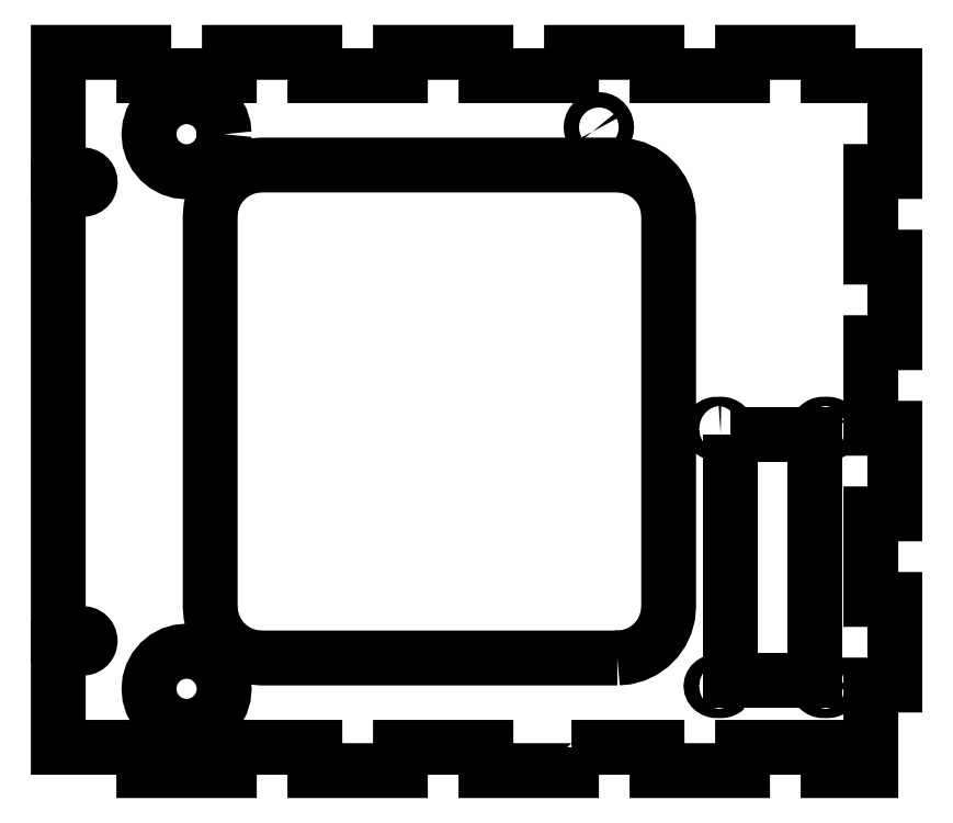
<metadata>
{"format":"dxf","ext":"dxf","renderer":"ezdxf+matplotlib","layout":"modelspace","background":"white","min_lineweight":24,"dpi":150}
</metadata>
<code>
0
SECTION
2
ENTITIES
0
POLYLINE
8
0
66
     1
10
0
20
0
30
0
70
     1
0
VERTEX
8
0
10
150.1
20
6.943
30
0
0
VERTEX
8
0
10
175.1
20
6.943
30
0
0
VERTEX
8
0
10
175.1
20
0.1411
30
0
0
VERTEX
8
0
10
200.1
20
0.1411
30
0
0
VERTEX
8
0
10
200.1
20
6.943
30
0
0
VERTEX
8
0
10
225.1
20
6.943
30
0
0
VERTEX
8
0
10
225.1
20
0.1411
30
0
0
VERTEX
8
0
10
237.6
20
0.1411
30
0
0
VERTEX
8
0
10
237.6
20
25.14
30
0
0
VERTEX
8
0
10
244.6
20
25.14
30
0
0
VERTEX
8
0
10
244.6
20
50.14
30
0
0
VERTEX
8
0
10
237.6
20
50.14
30
0
0
VERTEX
8
0
10
237.6
20
75.14
30
0
0
VERTEX
8
0
10
244.6
20
75.14
30
0
0
VERTEX
8
0
10
244.6
20
100.1
30
0
0
VERTEX
8
0
10
237.6
20
100.1
30
0
0
VERTEX
8
0
10
237.6
20
125.1
30
0
0
VERTEX
8
0
10
244.6
20
125.1
30
0
0
VERTEX
8
0
10
244.6
20
150.1
30
0
0
VERTEX
8
0
10
237.6
20
150.1
30
0
0
VERTEX
8
0
10
237.6
20
175.1
30
0
0
VERTEX
8
0
10
244.6
20
175.1
30
0
0
VERTEX
8
0
10
244.6
20
203.1
30
0
0
VERTEX
8
0
10
225.1
20
203.1
30
0
0
VERTEX
8
0
10
225.1
20
209.9
30
0
0
VERTEX
8
0
10
200.1
20
209.9
30
0
0
VERTEX
8
0
10
200.1
20
203.1
30
0
0
VERTEX
8
0
10
175.1
20
203.1
30
0
0
VERTEX
8
0
10
175.1
20
209.9
30
0
0
VERTEX
8
0
10
150.1
20
209.9
30
0
0
VERTEX
8
0
10
150.1
20
203.1
30
0
0
VERTEX
8
0
10
125.1
20
203.1
30
0
0
VERTEX
8
0
10
125.1
20
209.9
30
0
0
VERTEX
8
0
10
100.1
20
209.9
30
0
0
VERTEX
8
0
10
100.1
20
203.1
30
0
0
VERTEX
8
0
10
75.14
20
203.1
30
0
0
VERTEX
8
0
10
75.14
20
209.9
30
0
0
VERTEX
8
0
10
50.14
20
209.9
30
0
0
VERTEX
8
0
10
50.14
20
203.1
30
0
0
VERTEX
8
0
10
25.14
20
203.1
30
0
0
VERTEX
8
0
10
25.14
20
209.9
30
0
0
VERTEX
8
0
10
0.1411
20
209.9
30
0
0
VERTEX
8
0
10
0.1411
20
174.1
30
0
0
VERTEX
8
0
10
0.2471
20
174.1
30
0
0
VERTEX
8
0
10
0.7081
20
174.1
30
0
0
VERTEX
8
0
10
1.169
20
174.1
30
0
0
VERTEX
8
0
10
3.405
20
173.9
30
0
0
VERTEX
8
0
10
3.866
20
173.9
30
0
0
VERTEX
8
0
10
6.102
20
173.7
30
0
0
VERTEX
8
0
10
6.12
20
173.7
30
0
0
VERTEX
8
0
10
6.205
20
173.8
30
0
0
VERTEX
8
0
10
6.267
20
173.8
30
0
0
VERTEX
8
0
10
6.568
20
174
30
0
0
VERTEX
8
0
10
6.636
20
174
30
0
0
VERTEX
8
0
10
6.962
20
174.1
30
0
0
VERTEX
8
0
10
7.032
20
174.1
30
0
0
VERTEX
8
0
10
7.372
20
174.1
30
0
0
VERTEX
8
0
10
7.442
20
174.1
30
0
0
VERTEX
8
0
10
7.782
20
174.1
30
0
0
VERTEX
8
0
10
7.849
20
174.1
30
0
0
VERTEX
8
0
10
8.176
20
174
30
0
0
VERTEX
8
0
10
8.238
20
173.9
30
0
0
VERTEX
8
0
10
8.539
20
173.8
30
0
0
VERTEX
8
0
10
8.593
20
173.7
30
0
0
VERTEX
8
0
10
8.857
20
173.5
30
0
0
VERTEX
8
0
10
8.901
20
173.5
30
0
0
VERTEX
8
0
10
9.118
20
173.2
30
0
0
VERTEX
8
0
10
9.279
20
172.9
30
0
0
VERTEX
8
0
10
9.312
20
172.8
30
0
0
VERTEX
8
0
10
9.411
20
172.5
30
0
0
VERTEX
8
0
10
9.432
20
172.4
30
0
0
VERTEX
8
0
10
9.438
20
172.4
30
0
0
VERTEX
8
0
10
9.472
20
172
30
0
0
VERTEX
8
0
10
9.465
20
172
30
0
0
VERTEX
8
0
10
9.432
20
171.6
30
0
0
VERTEX
8
0
10
9.411
20
171.6
30
0
0
VERTEX
8
0
10
9.312
20
171.2
30
0
0
VERTEX
8
0
10
9.279
20
171.2
30
0
0
VERTEX
8
0
10
9.118
20
170.9
30
0
0
VERTEX
8
0
10
8.901
20
170.6
30
0
0
VERTEX
8
0
10
8.857
20
170.6
30
0
0
VERTEX
8
0
10
8.593
20
170.3
30
0
0
VERTEX
8
0
10
8.539
20
170.3
30
0
0
VERTEX
8
0
10
8.477
20
170.3
30
0
0
VERTEX
8
0
10
8.176
20
170.1
30
0
0
VERTEX
8
0
10
8.108
20
170.1
30
0
0
VERTEX
8
0
10
7.782
20
170
30
0
0
VERTEX
8
0
10
7.712
20
170
30
0
0
VERTEX
8
0
10
7.372
20
169.9
30
0
0
VERTEX
8
0
10
7.316
20
169.9
30
0
0
VERTEX
8
0
10
4.879
20
169.9
30
0
0
VERTEX
8
0
10
0.1411
20
169.9
30
0
0
VERTEX
8
0
10
0.1411
20
40.15
30
0
0
VERTEX
8
0
10
7.316
20
40.15
30
0
0
VERTEX
8
0
10
7.349
20
40.14
30
0
0
VERTEX
8
0
10
7.372
20
40.15
30
0
0
VERTEX
8
0
10
7.616
20
40.12
30
0
0
VERTEX
8
0
10
7.782
20
40.11
30
0
0
VERTEX
8
0
10
8.016
20
40.04
30
0
0
VERTEX
8
0
10
8.176
20
39.99
30
0
0
VERTEX
8
0
10
8.392
20
39.87
30
0
0
VERTEX
8
0
10
8.539
20
39.79
30
0
0
VERTEX
8
0
10
8.668
20
39.69
30
0
0
VERTEX
8
0
10
8.857
20
39.53
30
0
0
VERTEX
8
0
10
8.963
20
39.4
30
0
0
VERTEX
8
0
10
9.118
20
39.21
30
0
0
VERTEX
8
0
10
9.233
20
39
30
0
0
VERTEX
8
0
10
9.312
20
38.85
30
0
0
VERTEX
8
0
10
9.36
20
38.69
30
0
0
VERTEX
8
0
10
9.432
20
38.46
30
0
0
VERTEX
8
0
10
9.448
20
38.29
30
0
0
VERTEX
8
0
10
9.472
20
38.05
30
0
0
VERTEX
8
0
10
9.456
20
37.88
30
0
0
VERTEX
8
0
10
9.432
20
37.64
30
0
0
VERTEX
8
0
10
9.383
20
37.48
30
0
0
VERTEX
8
0
10
9.312
20
37.24
30
0
0
VERTEX
8
0
10
9.233
20
37.1
30
0
0
VERTEX
8
0
10
9.118
20
36.88
30
0
0
VERTEX
8
0
10
9.012
20
36.75
30
0
0
VERTEX
8
0
10
8.857
20
36.56
30
0
0
VERTEX
8
0
10
8.668
20
36.41
30
0
0
VERTEX
8
0
10
8.539
20
36.3
30
0
0
VERTEX
8
0
10
8.323
20
36.19
30
0
0
VERTEX
8
0
10
8.176
20
36.11
30
0
0
VERTEX
8
0
10
7.941
20
36.04
30
0
0
VERTEX
8
0
10
7.782
20
35.99
30
0
0
VERTEX
8
0
10
7.538
20
35.96
30
0
0
VERTEX
8
0
10
7.372
20
35.95
30
0
0
VERTEX
8
0
10
7.128
20
35.97
30
0
0
VERTEX
8
0
10
6.962
20
35.99
30
0
0
VERTEX
8
0
10
6.728
20
36.06
30
0
0
VERTEX
8
0
10
6.568
20
36.11
30
0
0
VERTEX
8
0
10
6.352
20
36.22
30
0
0
VERTEX
8
0
10
6.205
20
36.3
30
0
0
VERTEX
8
0
10
6.144
20
36.35
30
0
0
VERTEX
8
0
10
6.102
20
36.39
30
0
0
VERTEX
8
0
10
4.498
20
36.27
30
0
0
VERTEX
8
0
10
3.908
20
36.23
30
0
0
VERTEX
8
0
10
3.405
20
36.19
30
0
0
VERTEX
8
0
10
1.8
20
36.08
30
0
0
VERTEX
8
0
10
0.7081
20
36
30
0
0
VERTEX
8
0
10
0.1411
20
35.96
30
0
0
VERTEX
8
0
10
0.1411
20
6.943
30
0
0
VERTEX
8
0
10
25.14
20
6.943
30
0
0
VERTEX
8
0
10
25.14
20
0.1411
30
0
0
VERTEX
8
0
10
50.14
20
0.1411
30
0
0
VERTEX
8
0
10
50.14
20
6.943
30
0
0
VERTEX
8
0
10
75.14
20
6.943
30
0
0
VERTEX
8
0
10
75.14
20
0.1411
30
0
0
VERTEX
8
0
10
100.1
20
0.1411
30
0
0
VERTEX
8
0
10
100.1
20
6.943
30
0
0
VERTEX
8
0
10
125.1
20
6.943
30
0
0
VERTEX
8
0
10
125.1
20
0.1411
30
0
0
VERTEX
8
0
10
150.1
20
0.1411
30
0
0
SEQEND
8
0
0
POLYLINE
8
0
66
     1
10
0
20
0
30
0
70
     1
0
VERTEX
8
0
10
163.5
20
33.04
30
0
0
VERTEX
8
0
10
59.54
20
33.04
30
0
0
VERTEX
8
0
10
56.94
20
33.27
30
0
0
VERTEX
8
0
10
54.41
20
33.95
30
0
0
VERTEX
8
0
10
52.04
20
35.05
30
0
0
VERTEX
8
0
10
49.9
20
36.55
30
0
0
VERTEX
8
0
10
48.05
20
38.4
30
0
0
VERTEX
8
0
10
47.16
20
39.68
30
0
0
VERTEX
8
0
10
46.55
20
40.54
30
0
0
VERTEX
8
0
10
46.37
20
40.93
30
0
0
VERTEX
8
0
10
46.16
20
41.39
30
0
0
VERTEX
8
0
10
45.45
20
42.91
30
0
0
VERTEX
8
0
10
44.77
20
45.44
30
0
0
VERTEX
8
0
10
44.54
20
48.04
30
0
0
VERTEX
8
0
10
44.54
20
162
30
0
0
VERTEX
8
0
10
44.77
20
164.6
30
0
0
VERTEX
8
0
10
45.14
20
166
30
0
0
VERTEX
8
0
10
45.45
20
167.2
30
0
0
VERTEX
8
0
10
46.16
20
168.7
30
0
0
VERTEX
8
0
10
46.55
20
169.5
30
0
0
VERTEX
8
0
10
46.75
20
169.8
30
0
0
VERTEX
8
0
10
48.05
20
171.7
30
0
0
VERTEX
8
0
10
49.9
20
173.5
30
0
0
VERTEX
8
0
10
52.04
20
175
30
0
0
VERTEX
8
0
10
52.44
20
175.2
30
0
0
VERTEX
8
0
10
54.41
20
176.1
30
0
0
VERTEX
8
0
10
56.94
20
176.8
30
0
0
VERTEX
8
0
10
59.54
20
177
30
0
0
VERTEX
8
0
10
163.5
20
177
30
0
0
VERTEX
8
0
10
166.1
20
176.8
30
0
0
VERTEX
8
0
10
168.7
20
176.1
30
0
0
VERTEX
8
0
10
171
20
175
30
0
0
VERTEX
8
0
10
173.2
20
173.5
30
0
0
VERTEX
8
0
10
175
20
171.7
30
0
0
VERTEX
8
0
10
175.1
20
171.5
30
0
0
VERTEX
8
0
10
176.5
20
169.5
30
0
0
VERTEX
8
0
10
176.9
20
168.7
30
0
0
VERTEX
8
0
10
177.6
20
167.2
30
0
0
VERTEX
8
0
10
177.8
20
166.4
30
0
0
VERTEX
8
0
10
178.3
20
164.6
30
0
0
VERTEX
8
0
10
178.5
20
162
30
0
0
VERTEX
8
0
10
178.5
20
48.04
30
0
0
VERTEX
8
0
10
178.3
20
45.44
30
0
0
VERTEX
8
0
10
177.6
20
42.91
30
0
0
VERTEX
8
0
10
176.9
20
41.39
30
0
0
VERTEX
8
0
10
176.5
20
40.54
30
0
0
VERTEX
8
0
10
175.1
20
38.55
30
0
0
VERTEX
8
0
10
175
20
38.4
30
0
0
VERTEX
8
0
10
173.2
20
36.55
30
0
0
VERTEX
8
0
10
171.5
20
35.36
30
0
0
VERTEX
8
0
10
171
20
35.05
30
0
0
VERTEX
8
0
10
168.7
20
33.95
30
0
0
VERTEX
8
0
10
166.1
20
33.27
30
0
0
SEQEND
8
0
0
POLYLINE
8
0
66
     1
10
0
20
0
30
0
70
     1
0
VERTEX
8
0
10
48.64
20
186
30
0
0
VERTEX
8
0
10
48.43
20
188.2
30
0
0
VERTEX
8
0
10
47.8
20
190.3
30
0
0
VERTEX
8
0
10
47.16
20
191.5
30
0
0
VERTEX
8
0
10
47.15
20
191.5
30
0
0
VERTEX
8
0
10
46.79
20
192.2
30
0
0
VERTEX
8
0
10
45.42
20
193.8
30
0
0
VERTEX
8
0
10
43.75
20
195.2
30
0
0
VERTEX
8
0
10
41.85
20
196.2
30
0
0
VERTEX
8
0
10
39.79
20
196.8
30
0
0
VERTEX
8
0
10
37.64
20
197
30
0
0
VERTEX
8
0
10
35.5
20
196.8
30
0
0
VERTEX
8
0
10
33.43
20
196.2
30
0
0
VERTEX
8
0
10
31.53
20
195.2
30
0
0
VERTEX
8
0
10
29.86
20
193.8
30
0
0
VERTEX
8
0
10
28.5
20
192.2
30
0
0
VERTEX
8
0
10
27.48
20
190.3
30
0
0
VERTEX
8
0
10
26.85
20
188.2
30
0
0
VERTEX
8
0
10
26.64
20
186
30
0
0
VERTEX
8
0
10
26.85
20
183.9
30
0
0
VERTEX
8
0
10
27.48
20
181.8
30
0
0
VERTEX
8
0
10
28.5
20
179.9
30
0
0
VERTEX
8
0
10
29.86
20
178.3
30
0
0
VERTEX
8
0
10
31.53
20
176.9
30
0
0
VERTEX
8
0
10
33.43
20
175.9
30
0
0
VERTEX
8
0
10
35.5
20
175.3
30
0
0
VERTEX
8
0
10
37.64
20
175
30
0
0
VERTEX
8
0
10
39.79
20
175.3
30
0
0
VERTEX
8
0
10
41.85
20
175.9
30
0
0
VERTEX
8
0
10
43.52
20
176.8
30
0
0
VERTEX
8
0
10
43.54
20
176.8
30
0
0
VERTEX
8
0
10
43.75
20
176.9
30
0
0
VERTEX
8
0
10
45.42
20
178.3
30
0
0
VERTEX
8
0
10
46.79
20
179.9
30
0
0
VERTEX
8
0
10
47.8
20
181.8
30
0
0
VERTEX
8
0
10
48.43
20
183.9
30
0
0
SEQEND
8
0
0
POLYLINE
8
0
66
     1
10
0
20
0
30
0
70
     1
0
VERTEX
8
0
10
156.3
20
186.8
30
0
0
VERTEX
8
0
10
156.6
20
186.5
30
0
0
VERTEX
8
0
10
156.9
20
186.2
30
0
0
VERTEX
8
0
10
157.3
20
186
30
0
0
VERTEX
8
0
10
157.7
20
185.8
30
0
0
VERTEX
8
0
10
158.1
20
185.8
30
0
0
VERTEX
8
0
10
158.6
20
185.8
30
0
0
VERTEX
8
0
10
158.7
20
185.9
30
0
0
VERTEX
8
0
10
158.7
20
185.9
30
0
0
VERTEX
8
0
10
159
20
186
30
0
0
VERTEX
8
0
10
159.4
20
186.2
30
0
0
VERTEX
8
0
10
159.7
20
186.5
30
0
0
VERTEX
8
0
10
160
20
186.8
30
0
0
VERTEX
8
0
10
160.2
20
187.2
30
0
0
VERTEX
8
0
10
160.3
20
187.6
30
0
0
VERTEX
8
0
10
160.4
20
188
30
0
0
VERTEX
8
0
10
160.3
20
188.5
30
0
0
VERTEX
8
0
10
160.2
20
188.9
30
0
0
VERTEX
8
0
10
160
20
189.3
30
0
0
VERTEX
8
0
10
159.7
20
189.6
30
0
0
VERTEX
8
0
10
159.4
20
189.9
30
0
0
VERTEX
8
0
10
159
20
190.1
30
0
0
VERTEX
8
0
10
158.6
20
190.2
30
0
0
VERTEX
8
0
10
158.1
20
190.3
30
0
0
VERTEX
8
0
10
157.7
20
190.2
30
0
0
VERTEX
8
0
10
157.3
20
190.1
30
0
0
VERTEX
8
0
10
156.9
20
189.9
30
0
0
VERTEX
8
0
10
156.6
20
189.6
30
0
0
VERTEX
8
0
10
156.3
20
189.3
30
0
0
VERTEX
8
0
10
156.1
20
188.9
30
0
0
VERTEX
8
0
10
155.9
20
188.5
30
0
0
VERTEX
8
0
10
155.9
20
188
30
0
0
VERTEX
8
0
10
155.9
20
187.6
30
0
0
VERTEX
8
0
10
156.1
20
187.2
30
0
0
SEQEND
8
0
0
POLYLINE
8
0
66
     1
10
0
20
0
30
0
70
     1
0
VERTEX
8
0
10
45.42
20
31.82
30
0
0
VERTEX
8
0
10
43.75
20
33.19
30
0
0
VERTEX
8
0
10
41.85
20
34.2
30
0
0
VERTEX
8
0
10
39.79
20
34.83
30
0
0
VERTEX
8
0
10
37.64
20
35.04
30
0
0
VERTEX
8
0
10
35.5
20
34.83
30
0
0
VERTEX
8
0
10
33.43
20
34.2
30
0
0
VERTEX
8
0
10
31.53
20
33.19
30
0
0
VERTEX
8
0
10
29.86
20
31.82
30
0
0
VERTEX
8
0
10
29.32
20
31.15
30
0
0
VERTEX
8
0
10
28.5
20
30.15
30
0
0
VERTEX
8
0
10
27.97
20
29.17
30
0
0
VERTEX
8
0
10
27.48
20
28.25
30
0
0
VERTEX
8
0
10
26.85
20
26.19
30
0
0
VERTEX
8
0
10
26.71
20
24.7
30
0
0
VERTEX
8
0
10
26.7
20
24.6
30
0
0
VERTEX
8
0
10
26.68
20
24.46
30
0
0
VERTEX
8
0
10
26.67
20
24.36
30
0
0
VERTEX
8
0
10
26.66
20
24.2
30
0
0
VERTEX
8
0
10
26.64
20
24.04
30
0
0
VERTEX
8
0
10
26.85
20
21.9
30
0
0
VERTEX
8
0
10
27.48
20
19.83
30
0
0
VERTEX
8
0
10
28.5
20
17.93
30
0
0
VERTEX
8
0
10
29.86
20
16.26
30
0
0
VERTEX
8
0
10
31.53
20
14.9
30
0
0
VERTEX
8
0
10
33.43
20
13.88
30
0
0
VERTEX
8
0
10
35.5
20
13.25
30
0
0
VERTEX
8
0
10
37.64
20
13.04
30
0
0
VERTEX
8
0
10
39.79
20
13.25
30
0
0
VERTEX
8
0
10
40.81
20
13.56
30
0
0
VERTEX
8
0
10
40.87
20
13.58
30
0
0
VERTEX
8
0
10
40.91
20
13.59
30
0
0
VERTEX
8
0
10
40.97
20
13.61
30
0
0
VERTEX
8
0
10
41
20
13.62
30
0
0
VERTEX
8
0
10
41.85
20
13.88
30
0
0
VERTEX
8
0
10
43.75
20
14.9
30
0
0
VERTEX
8
0
10
45.42
20
16.26
30
0
0
VERTEX
8
0
10
46.79
20
17.93
30
0
0
VERTEX
8
0
10
47.73
20
19.69
30
0
0
VERTEX
8
0
10
47.8
20
19.83
30
0
0
VERTEX
8
0
10
48.43
20
21.9
30
0
0
VERTEX
8
0
10
48.64
20
24.04
30
0
0
VERTEX
8
0
10
48.6
20
24.45
30
0
0
VERTEX
8
0
10
48.43
20
26.19
30
0
0
VERTEX
8
0
10
47.8
20
28.25
30
0
0
VERTEX
8
0
10
46.79
20
30.15
30
0
0
SEQEND
8
0
0
POLYLINE
8
0
66
     1
10
0
20
0
30
0
70
     1
0
VERTEX
8
0
10
226.6
20
100.5
30
0
0
VERTEX
8
0
10
226.4
20
100.7
30
0
0
VERTEX
8
0
10
226.2
20
100.9
30
0
0
VERTEX
8
0
10
225.9
20
101.1
30
0
0
VERTEX
8
0
10
225.6
20
101.2
30
0
0
VERTEX
8
0
10
225.2
20
101.3
30
0
0
VERTEX
8
0
10
224.9
20
101.3
30
0
0
VERTEX
8
0
10
223.5
20
101.3
30
0
0
VERTEX
8
0
10
223.2
20
101.2
30
0
0
VERTEX
8
0
10
222.9
20
101.1
30
0
0
VERTEX
8
0
10
222.6
20
100.9
30
0
0
VERTEX
8
0
10
222.4
20
100.7
30
0
0
VERTEX
8
0
10
222.2
20
100.5
30
0
0
VERTEX
8
0
10
222.1
20
100.3
30
0
0
VERTEX
8
0
10
222.1
20
99.99
30
0
0
VERTEX
8
0
10
222.1
20
99.73
30
0
0
VERTEX
8
0
10
222.2
20
99.47
30
0
0
VERTEX
8
0
10
222.4
20
99.24
30
0
0
VERTEX
8
0
10
222.6
20
99.03
30
0
0
VERTEX
8
0
10
222.9
20
98.87
30
0
0
VERTEX
8
0
10
223.2
20
98.74
30
0
0
VERTEX
8
0
10
223.5
20
98.67
30
0
0
VERTEX
8
0
10
224.9
20
98.64
30
0
0
VERTEX
8
0
10
225.2
20
98.67
30
0
0
VERTEX
8
0
10
225.6
20
98.74
30
0
0
VERTEX
8
0
10
225.9
20
98.87
30
0
0
VERTEX
8
0
10
226.2
20
99.03
30
0
0
VERTEX
8
0
10
226.4
20
99.24
30
0
0
VERTEX
8
0
10
226.6
20
99.47
30
0
0
VERTEX
8
0
10
226.7
20
99.73
30
0
0
VERTEX
8
0
10
226.7
20
99.99
30
0
0
VERTEX
8
0
10
226.7
20
100.3
30
0
0
SEQEND
8
0
0
POLYLINE
8
0
66
     1
10
0
20
0
30
0
70
     1
0
VERTEX
8
0
10
195.2
20
24.09
30
0
0
VERTEX
8
0
10
195.4
20
24.32
30
0
0
VERTEX
8
0
10
195.5
20
24.58
30
0
0
VERTEX
8
0
10
195.5
20
24.84
30
0
0
VERTEX
8
0
10
195.5
20
25.1
30
0
0
VERTEX
8
0
10
195.4
20
25.36
30
0
0
VERTEX
8
0
10
195.2
20
25.59
30
0
0
VERTEX
8
0
10
195
20
25.79
30
0
0
VERTEX
8
0
10
194.7
20
25.96
30
0
0
VERTEX
8
0
10
194.4
20
26.09
30
0
0
VERTEX
8
0
10
194.1
20
26.16
30
0
0
VERTEX
8
0
10
193.7
20
26.19
30
0
0
VERTEX
8
0
10
192.4
20
26.16
30
0
0
VERTEX
8
0
10
192.2
20
26.11
30
0
0
VERTEX
8
0
10
192.1
20
26.09
30
0
0
VERTEX
8
0
10
191.7
20
25.96
30
0
0
VERTEX
8
0
10
191.5
20
25.79
30
0
0
VERTEX
8
0
10
191.2
20
25.59
30
0
0
VERTEX
8
0
10
191.1
20
25.36
30
0
0
VERTEX
8
0
10
191
20
25.1
30
0
0
VERTEX
8
0
10
190.9
20
24.84
30
0
0
VERTEX
8
0
10
191
20
24.62
30
0
0
VERTEX
8
0
10
191
20
24.58
30
0
0
VERTEX
8
0
10
191.1
20
24.32
30
0
0
VERTEX
8
0
10
191.2
20
24.09
30
0
0
VERTEX
8
0
10
191.5
20
23.88
30
0
0
VERTEX
8
0
10
191.7
20
23.72
30
0
0
VERTEX
8
0
10
192.1
20
23.59
30
0
0
VERTEX
8
0
10
192.4
20
23.52
30
0
0
VERTEX
8
0
10
193.7
20
23.49
30
0
0
VERTEX
8
0
10
194.1
20
23.52
30
0
0
VERTEX
8
0
10
194.4
20
23.59
30
0
0
VERTEX
8
0
10
194.7
20
23.72
30
0
0
VERTEX
8
0
10
195
20
23.88
30
0
0
SEQEND
8
0
0
POLYLINE
8
0
66
     1
10
0
20
0
30
0
70
     1
0
VERTEX
8
0
10
196.5
20
98.29
30
0
0
VERTEX
8
0
10
196.5
20
26.54
30
0
0
VERTEX
8
0
10
221.3
20
26.54
30
0
0
VERTEX
8
0
10
221.3
20
98.29
30
0
0
SEQEND
8
0
0
POLYLINE
8
0
66
     1
10
0
20
0
30
0
70
     1
0
VERTEX
8
0
10
193.7
20
98.64
30
0
0
VERTEX
8
0
10
192.4
20
98.67
30
0
0
VERTEX
8
0
10
192.1
20
98.74
30
0
0
VERTEX
8
0
10
191.7
20
98.87
30
0
0
VERTEX
8
0
10
191.5
20
99.03
30
0
0
VERTEX
8
0
10
191.2
20
99.24
30
0
0
VERTEX
8
0
10
191.1
20
99.47
30
0
0
VERTEX
8
0
10
191
20
99.73
30
0
0
VERTEX
8
0
10
190.9
20
99.99
30
0
0
VERTEX
8
0
10
191
20
100.3
30
0
0
VERTEX
8
0
10
191.1
20
100.5
30
0
0
VERTEX
8
0
10
191.2
20
100.7
30
0
0
VERTEX
8
0
10
191.5
20
100.9
30
0
0
VERTEX
8
0
10
191.7
20
101.1
30
0
0
VERTEX
8
0
10
192.1
20
101.2
30
0
0
VERTEX
8
0
10
192.4
20
101.3
30
0
0
VERTEX
8
0
10
193.7
20
101.3
30
0
0
VERTEX
8
0
10
194.1
20
101.3
30
0
0
VERTEX
8
0
10
194.4
20
101.2
30
0
0
VERTEX
8
0
10
194.7
20
101.1
30
0
0
VERTEX
8
0
10
195
20
100.9
30
0
0
VERTEX
8
0
10
195.2
20
100.7
30
0
0
VERTEX
8
0
10
195.4
20
100.5
30
0
0
VERTEX
8
0
10
195.5
20
100.3
30
0
0
VERTEX
8
0
10
195.5
20
99.99
30
0
0
VERTEX
8
0
10
195.5
20
99.73
30
0
0
VERTEX
8
0
10
195.4
20
99.47
30
0
0
VERTEX
8
0
10
195.2
20
99.24
30
0
0
VERTEX
8
0
10
195
20
99.03
30
0
0
VERTEX
8
0
10
194.7
20
98.87
30
0
0
VERTEX
8
0
10
194.4
20
98.74
30
0
0
VERTEX
8
0
10
194.1
20
98.67
30
0
0
SEQEND
8
0
0
POLYLINE
8
0
66
     1
10
0
20
0
30
0
70
     1
0
VERTEX
8
0
10
222.1
20
24.84
30
0
0
VERTEX
8
0
10
222.1
20
24.58
30
0
0
VERTEX
8
0
10
222.2
20
24.32
30
0
0
VERTEX
8
0
10
222.3
20
24.22
30
0
0
VERTEX
8
0
10
222.3
20
24.17
30
0
0
VERTEX
8
0
10
222.4
20
24.09
30
0
0
VERTEX
8
0
10
222.6
20
23.88
30
0
0
VERTEX
8
0
10
222.9
20
23.72
30
0
0
VERTEX
8
0
10
223
20
23.69
30
0
0
VERTEX
8
0
10
223.2
20
23.59
30
0
0
VERTEX
8
0
10
223.5
20
23.52
30
0
0
VERTEX
8
0
10
224.9
20
23.49
30
0
0
VERTEX
8
0
10
225.2
20
23.52
30
0
0
VERTEX
8
0
10
225.6
20
23.59
30
0
0
VERTEX
8
0
10
225.9
20
23.72
30
0
0
VERTEX
8
0
10
226.2
20
23.88
30
0
0
VERTEX
8
0
10
226.4
20
24.09
30
0
0
VERTEX
8
0
10
226.6
20
24.32
30
0
0
VERTEX
8
0
10
226.7
20
24.58
30
0
0
VERTEX
8
0
10
226.7
20
24.84
30
0
0
VERTEX
8
0
10
226.7
20
25.1
30
0
0
VERTEX
8
0
10
226.6
20
25.36
30
0
0
VERTEX
8
0
10
226.4
20
25.59
30
0
0
VERTEX
8
0
10
226.2
20
25.79
30
0
0
VERTEX
8
0
10
225.9
20
25.96
30
0
0
VERTEX
8
0
10
225.6
20
26.09
30
0
0
VERTEX
8
0
10
225.2
20
26.16
30
0
0
VERTEX
8
0
10
224.9
20
26.19
30
0
0
VERTEX
8
0
10
223.5
20
26.16
30
0
0
VERTEX
8
0
10
223.2
20
26.09
30
0
0
VERTEX
8
0
10
222.9
20
25.96
30
0
0
VERTEX
8
0
10
222.7
20
25.84
30
0
0
VERTEX
8
0
10
222.6
20
25.79
30
0
0
VERTEX
8
0
10
222.4
20
25.59
30
0
0
VERTEX
8
0
10
222.2
20
25.36
30
0
0
VERTEX
8
0
10
222.1
20
25.1
30
0
0
SEQEND
8
0
0
ENDSEC
0
EOF

</code>
